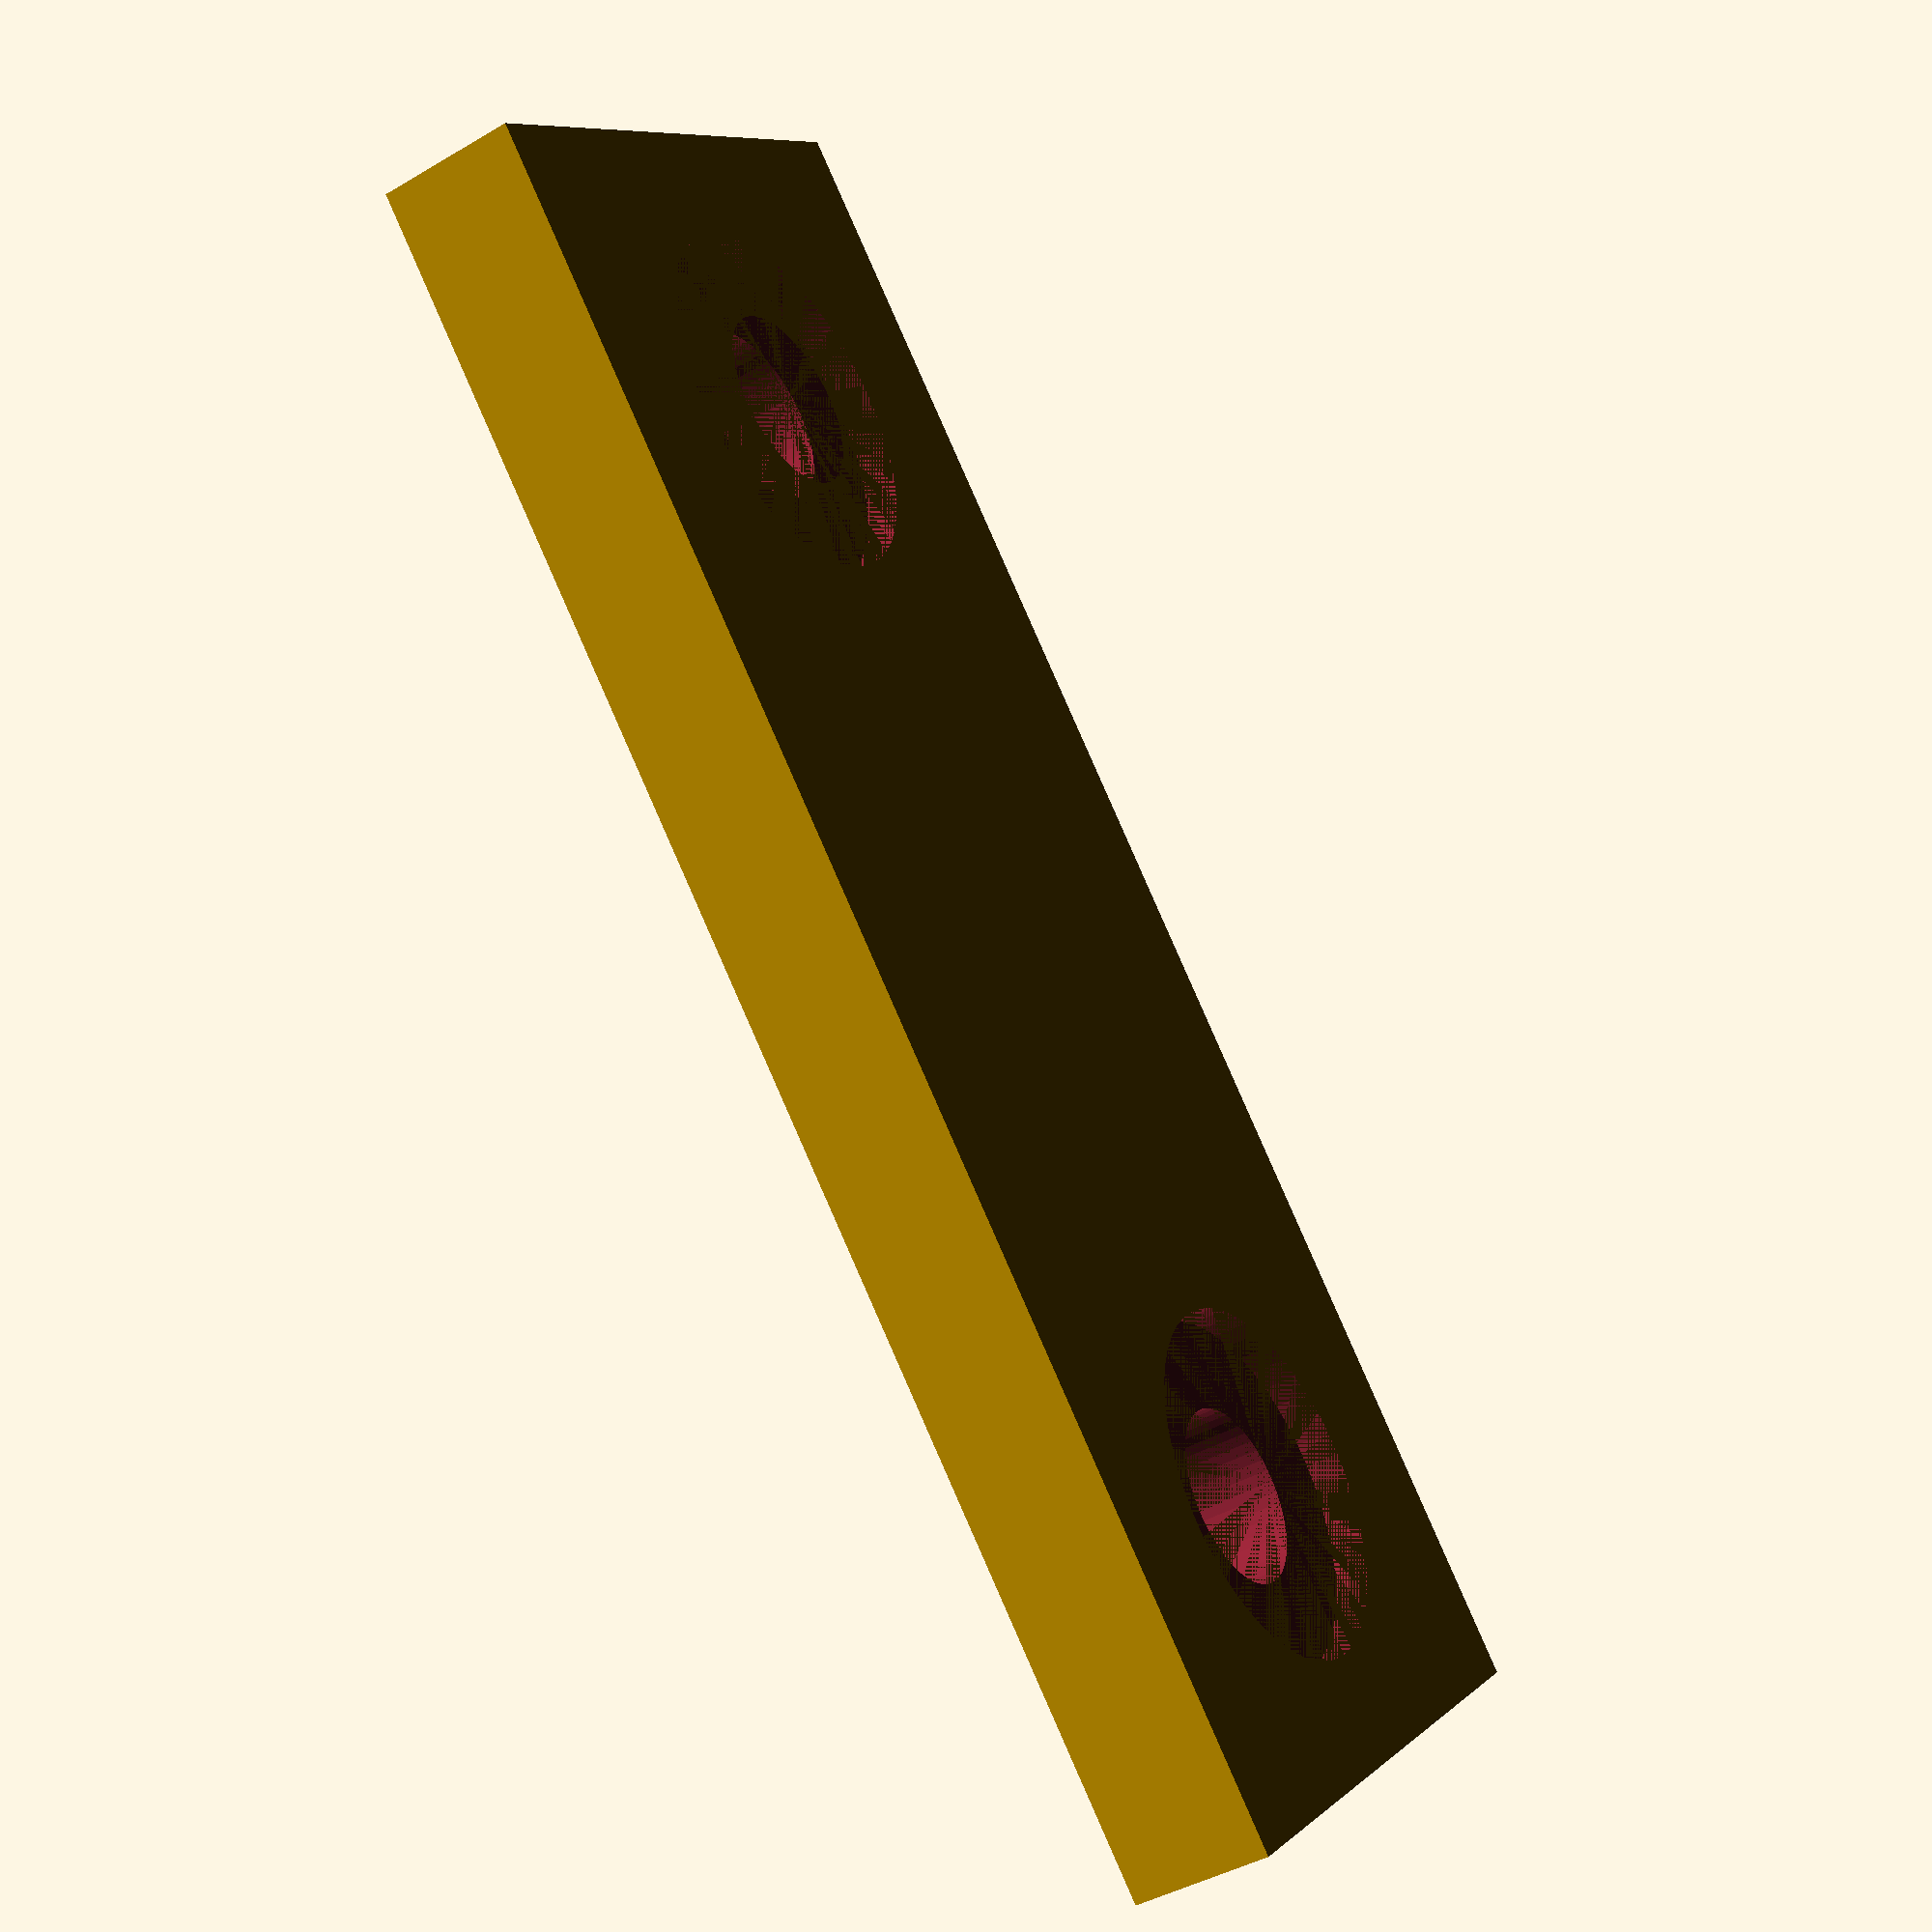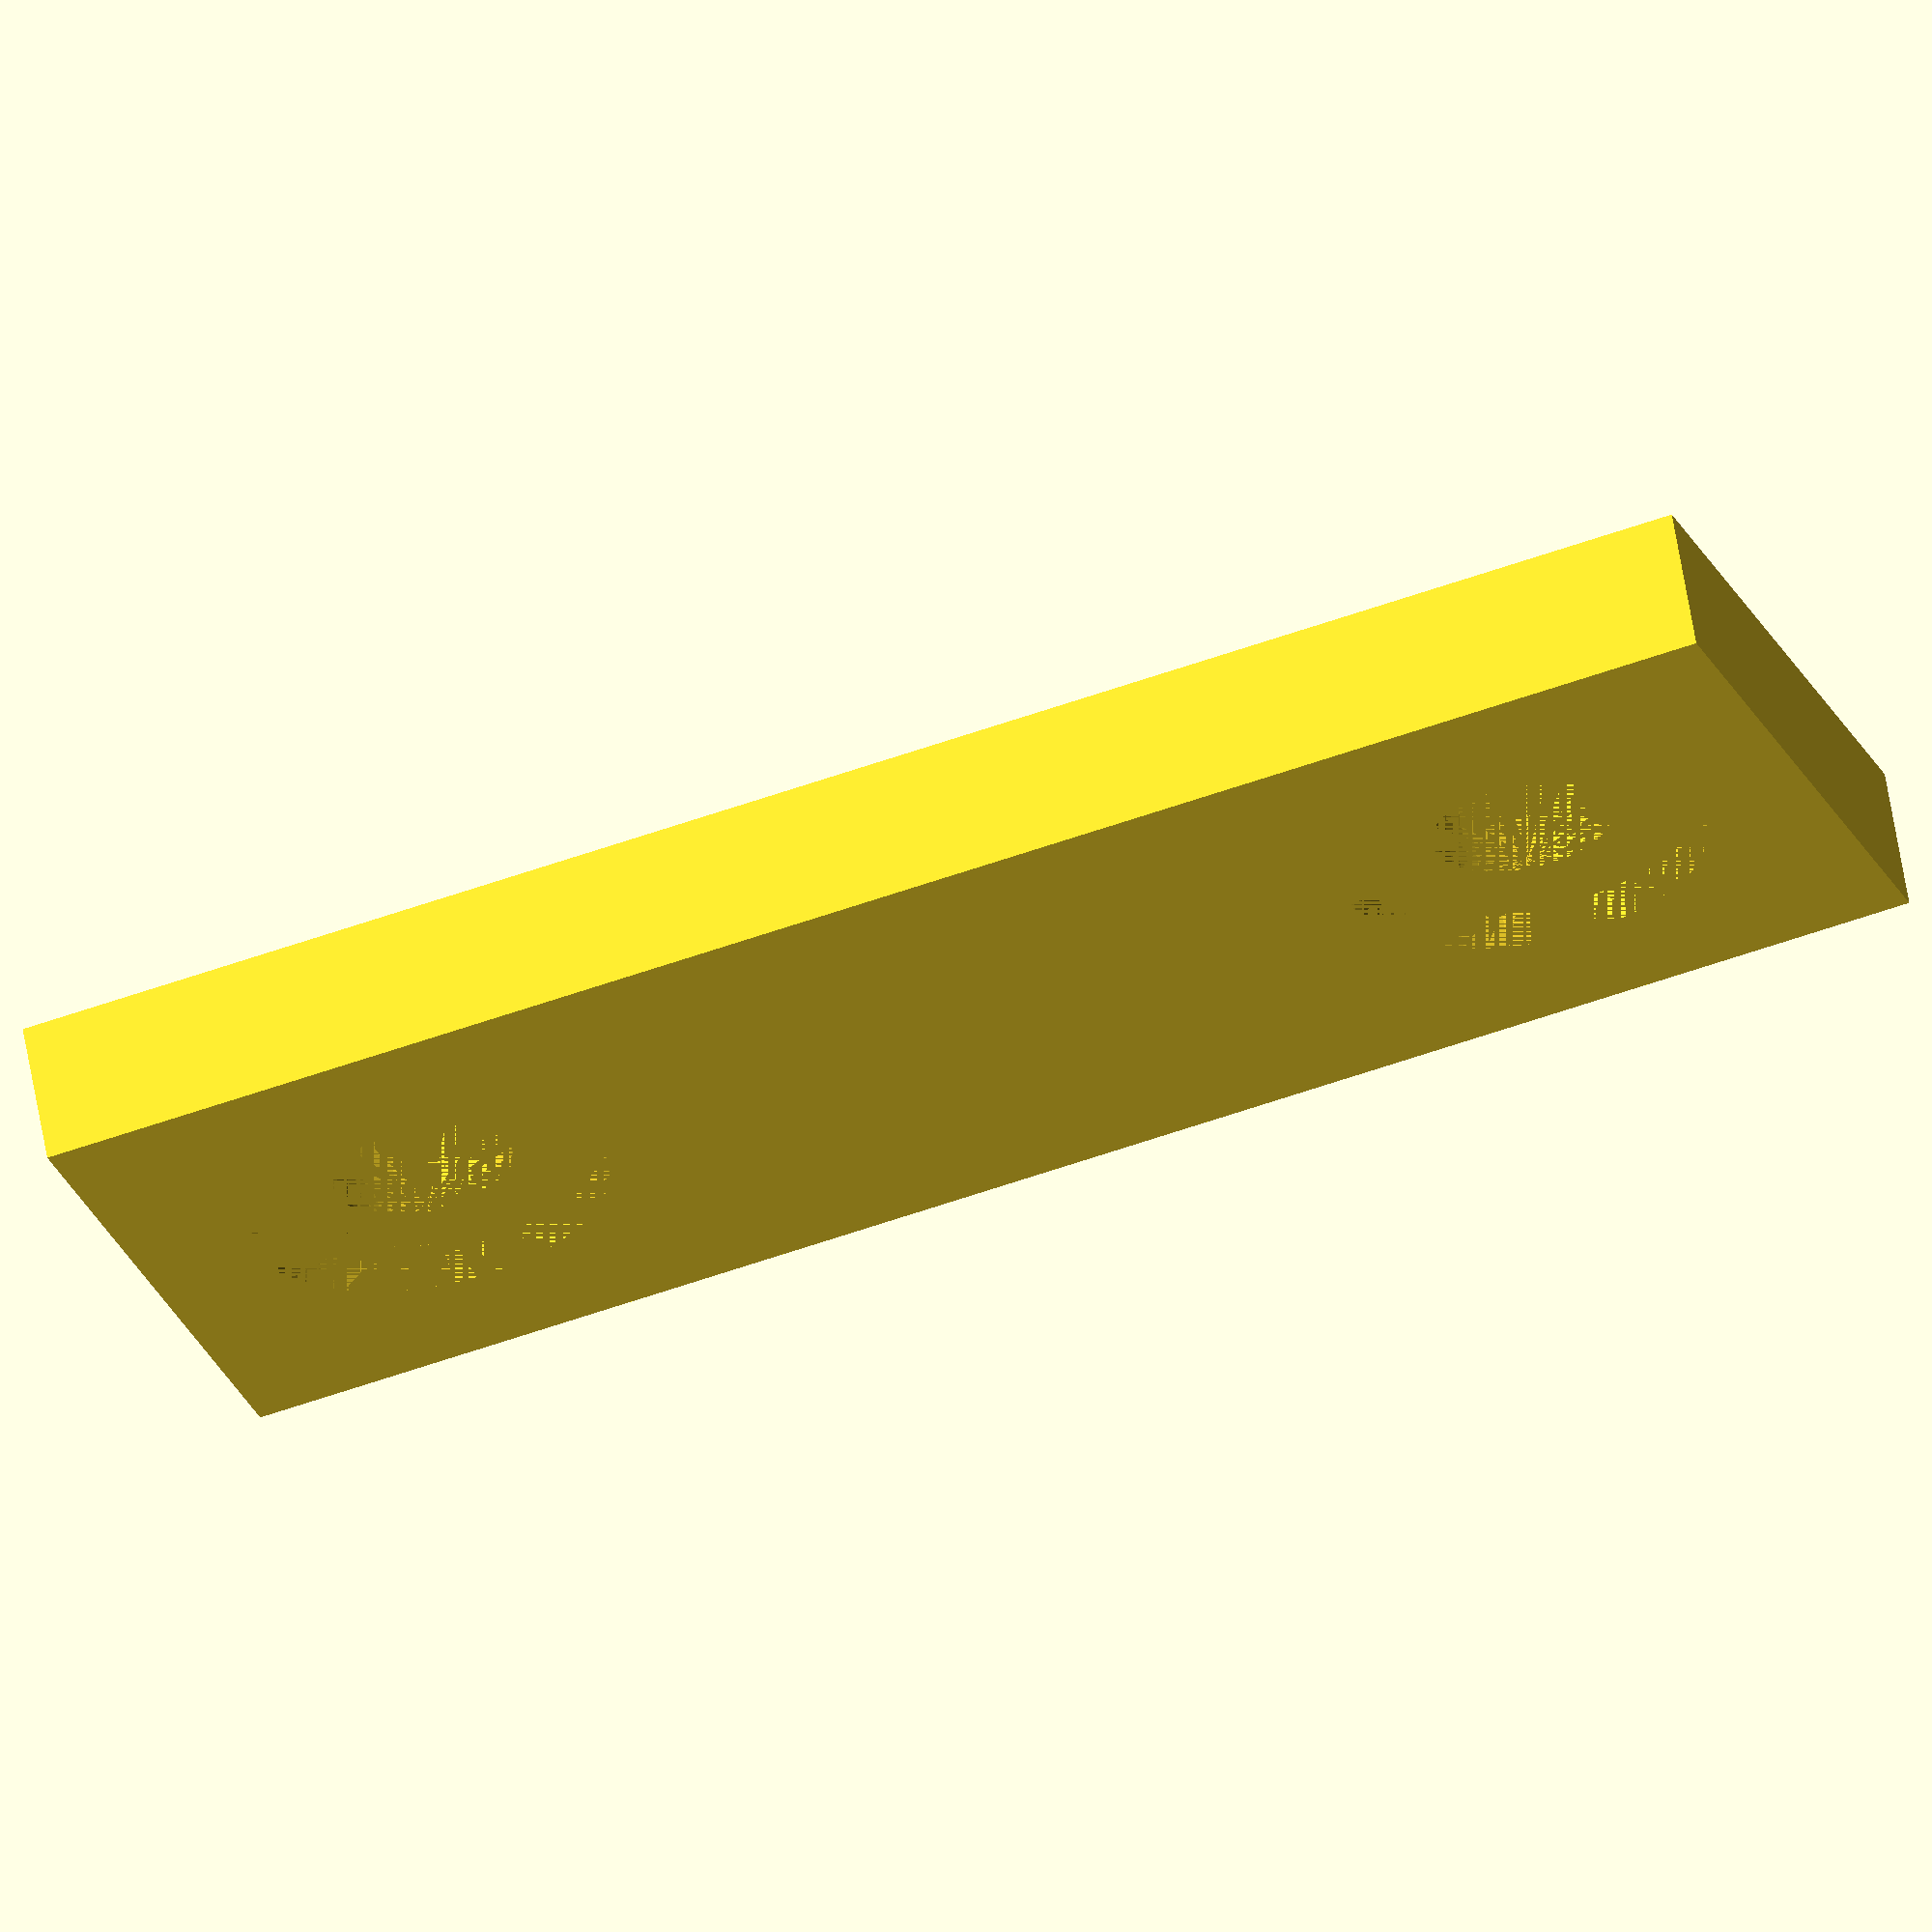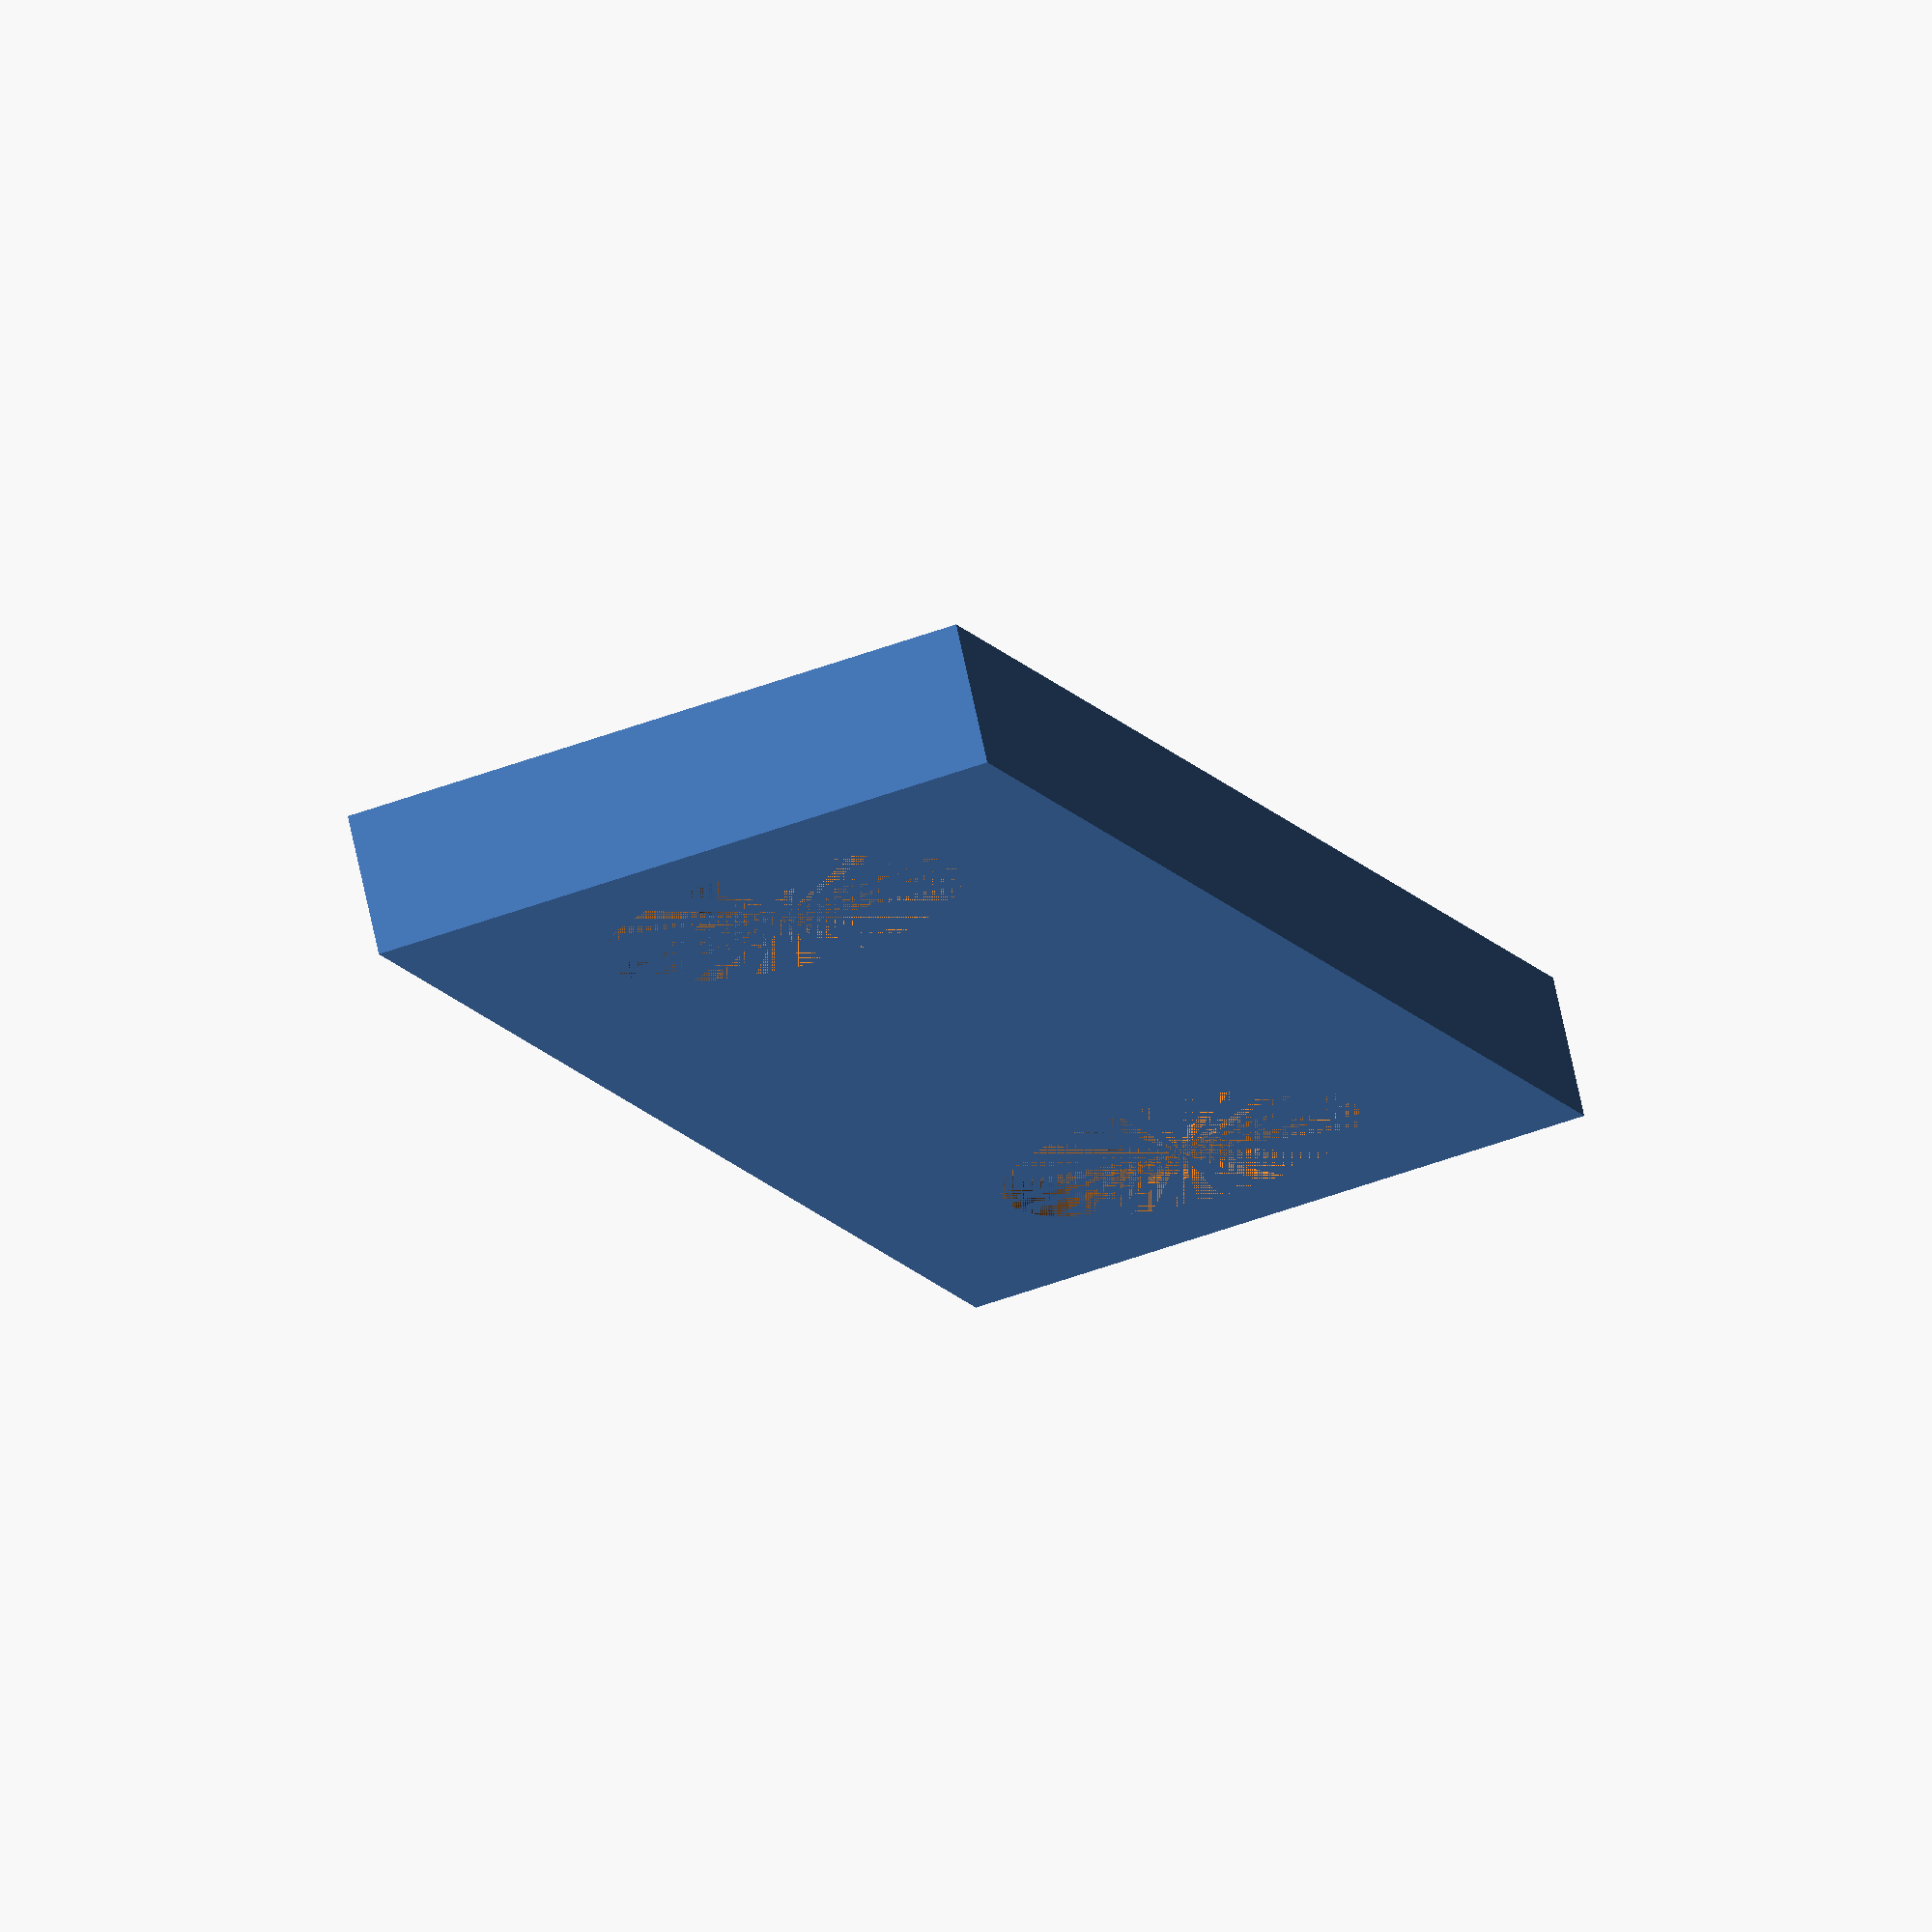
<openscad>
// under case plate

hole_center = 32;

screw_dia = 6;
screw_pilot = 5;

countersink_dia = 10;
countersink_depth = 1;

plate_width = 18;
plate_length = 48;

plate_thickness = 4;

$fn = 50;

difference() {
    {
    cube ([plate_length, plate_width, plate_thickness], center = true);
    }
    {
    // holes
    translate([-hole_center/2, 0,0])
    cylinder(r = screw_pilot/2, h = plate_thickness, center = true);
        
    translate([hole_center/2, 0,0])
    cylinder(r = screw_pilot/2, h = plate_thickness, center = true);

    // countersink
    translate([-hole_center/2,0, plate_thickness/2 - countersink_depth/2])
    cylinder(r = countersink_dia/2, h = counterink_depth, center = true);
        
    // countersink
    translate([hole_center/2,0, plate_thickness/2 - countersink_depth/2])
    cylinder(r = countersink_dia/2, h = counterink_depth, center = true);
    }
}

</openscad>
<views>
elev=222.0 azim=45.9 roll=234.6 proj=p view=solid
elev=297.7 azim=341.0 roll=350.4 proj=o view=wireframe
elev=106.7 azim=69.8 roll=192.2 proj=o view=wireframe
</views>
